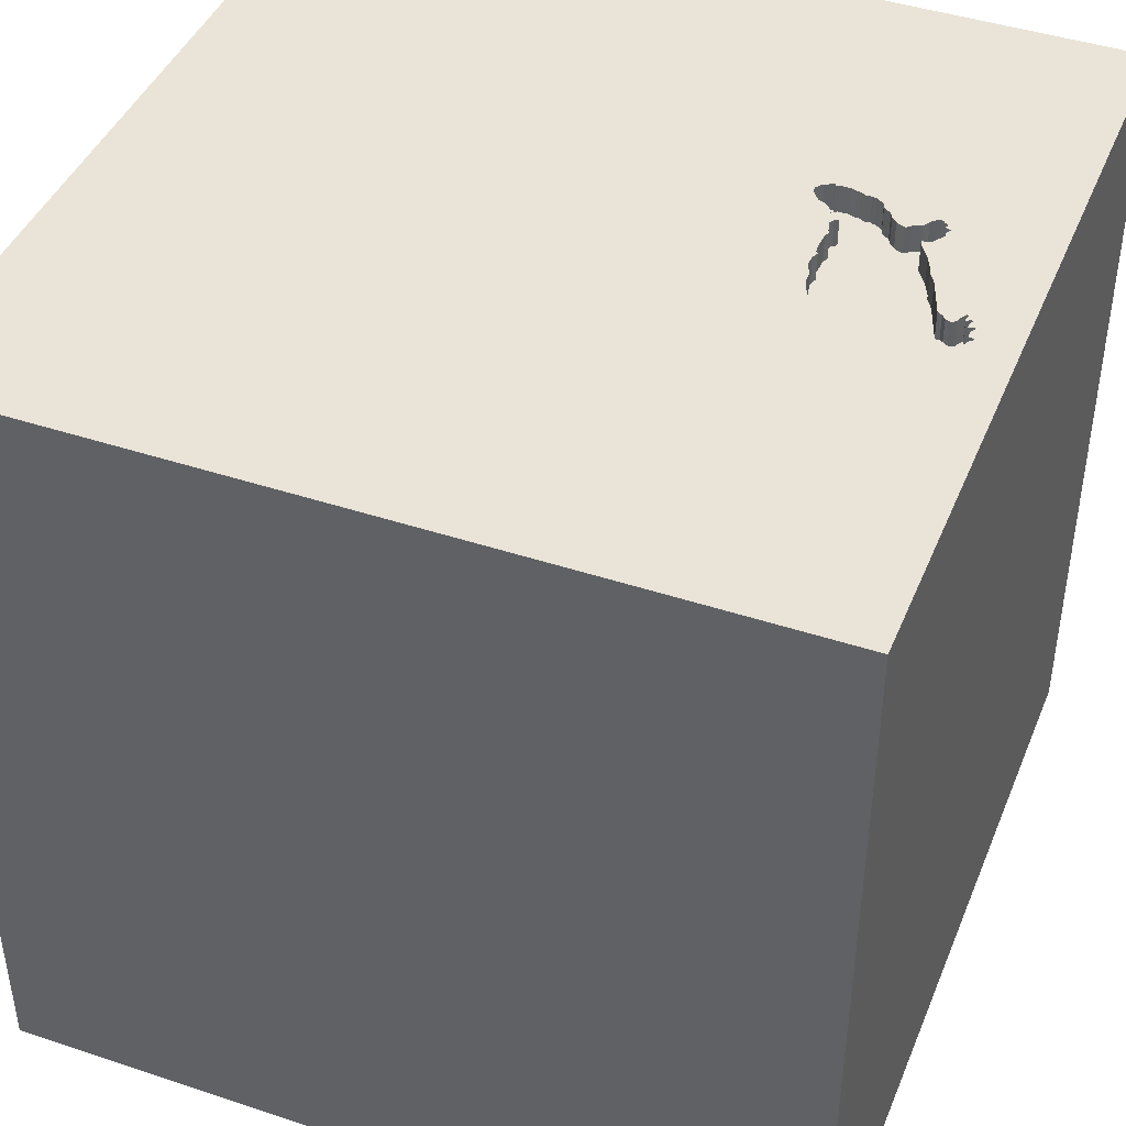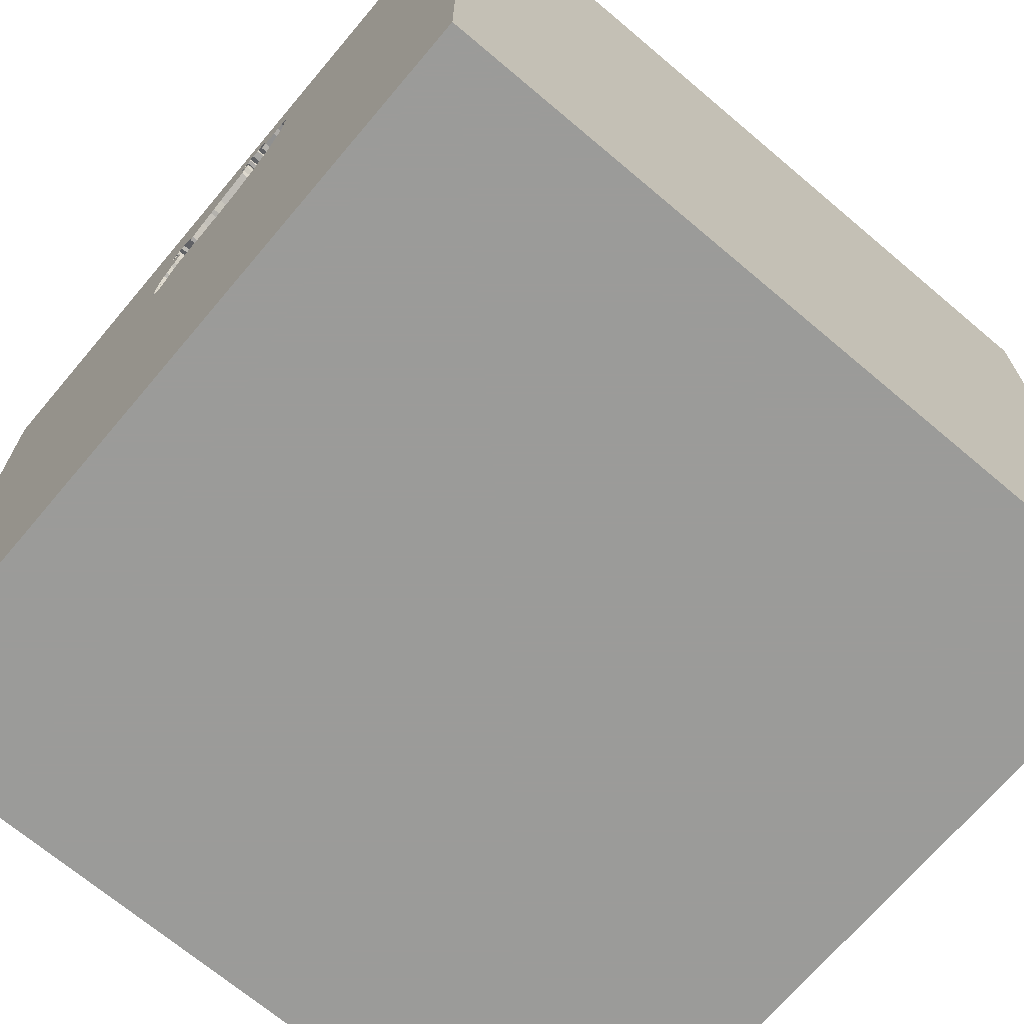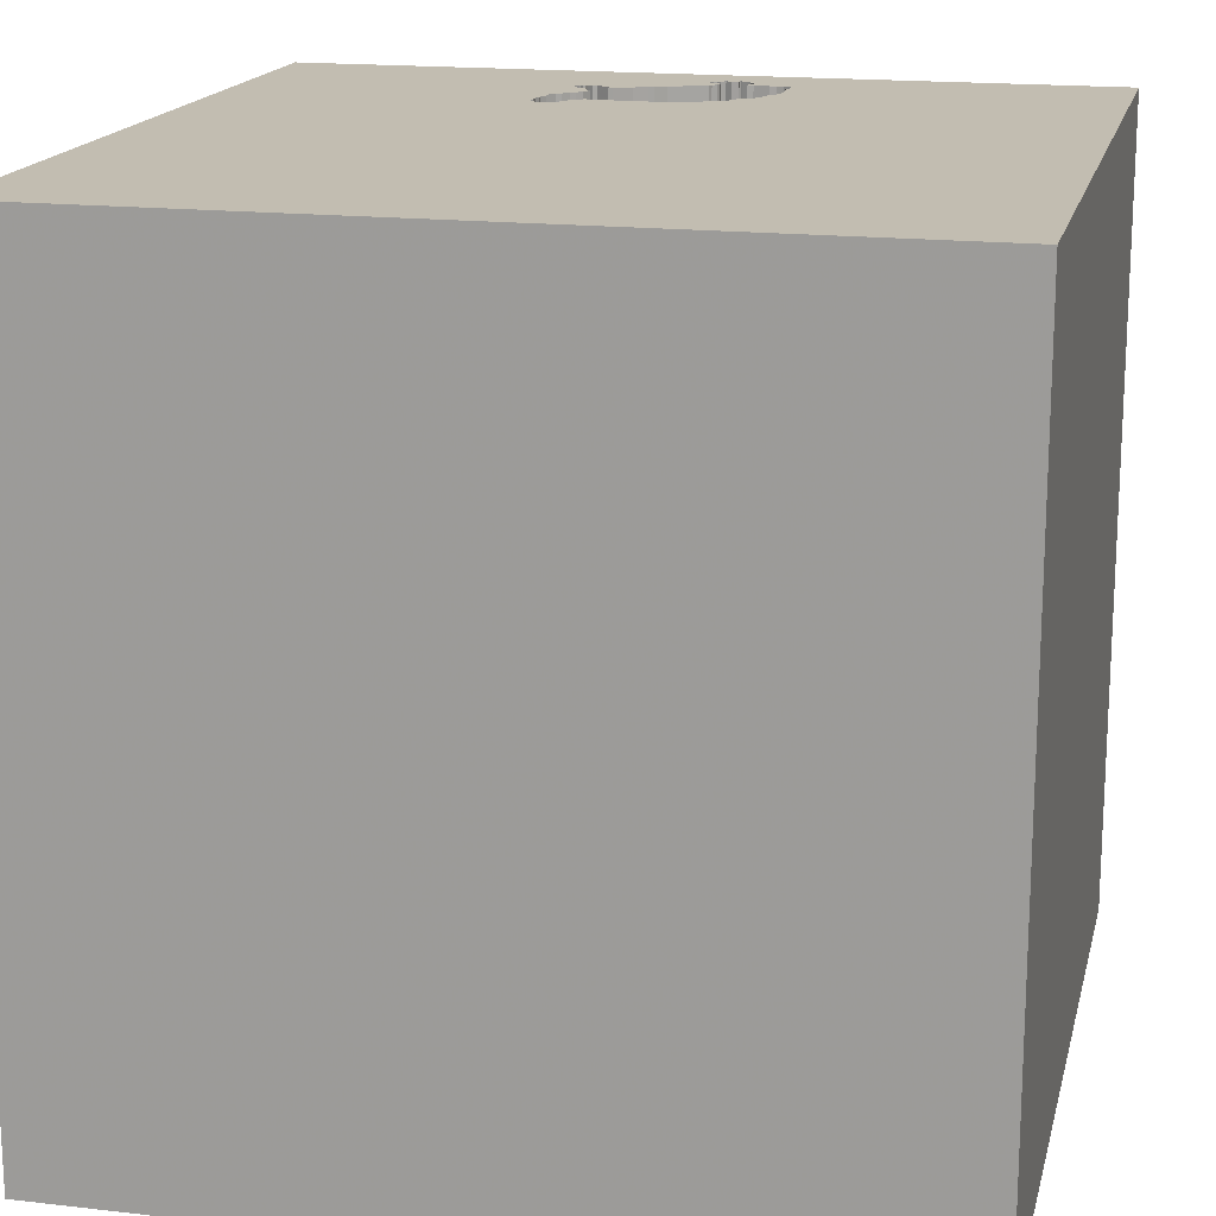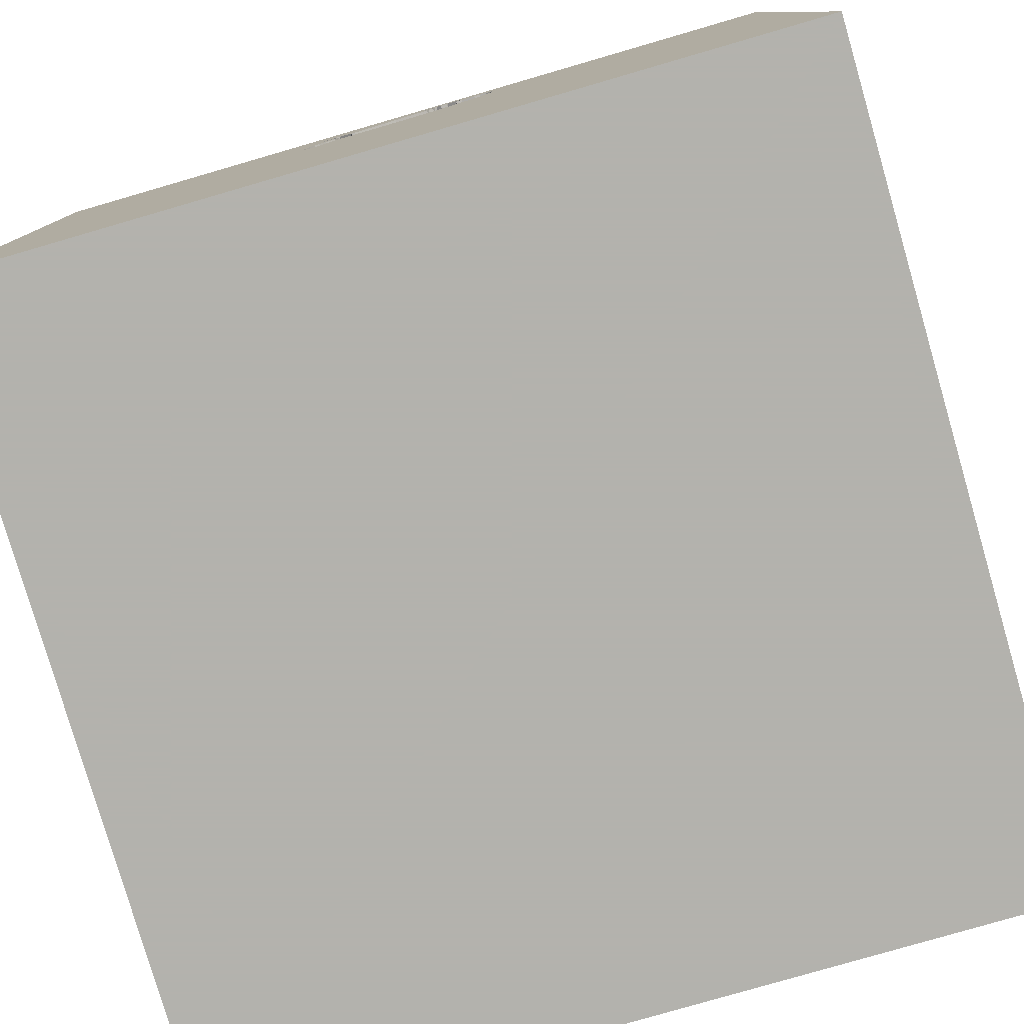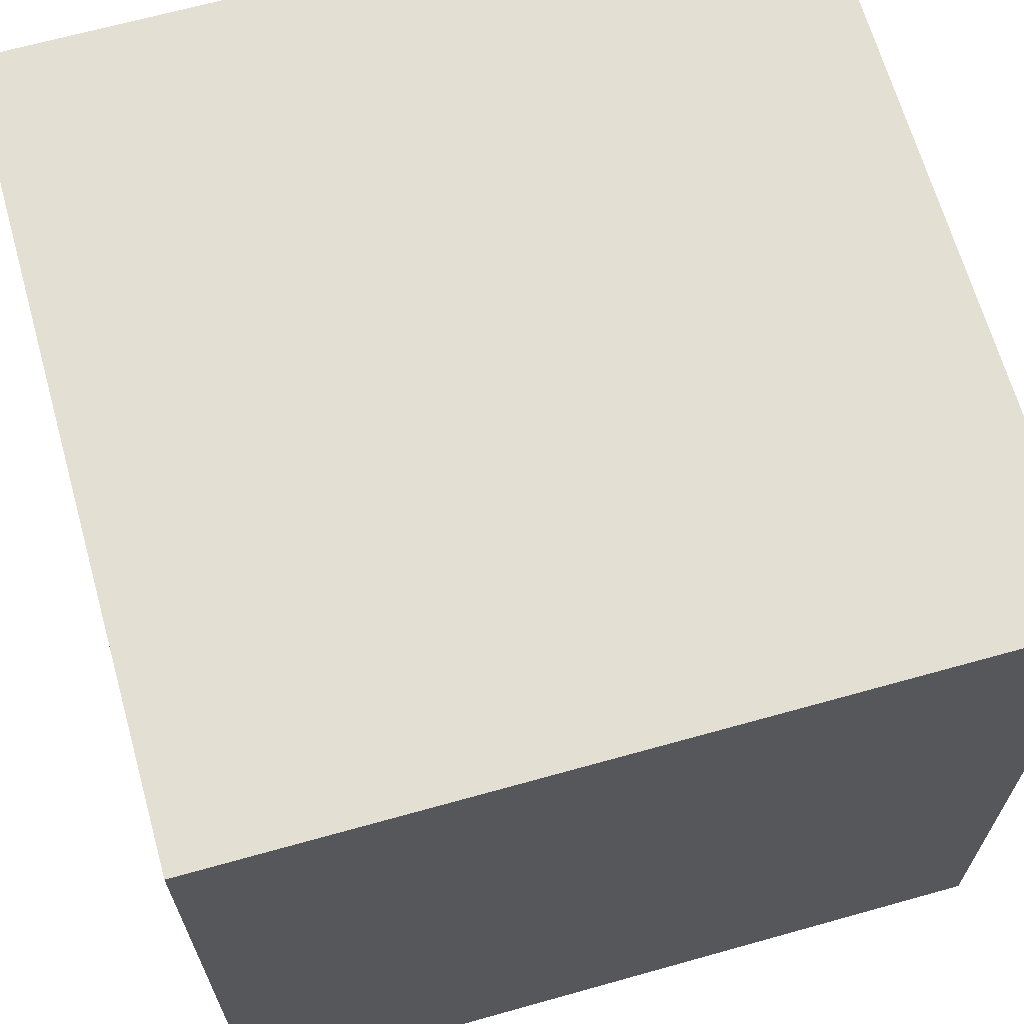
<metadata>
{"format":"obj","ext":"obj","renderer":"f3d","projection":"perspective","resolution":1024,"background":"white","views":[{"elev":43.2,"azim":-68.5,"up":"+Y"},{"elev":-69.6,"azim":-130.2,"up":"+Z"},{"elev":17.0,"azim":-167.0,"up":"+Y"},{"elev":-79.4,"azim":-163.8,"up":"+Z"},{"elev":66.5,"azim":74.3,"up":"+Z"}]}
</metadata>
<code>
o turtle_154
v -0.3458 1.5 1.092
v 0.09817 1.5 0.7907
v 0.09817 1.4 0.7907
v -0.1061 1.5 1.347
v 0.312 1.5 1.029
v -0.3122 1.5 1.257
v 0.4259 1.5 0.727
v 0.3009 1.5 1.139
v 0.3009 1.4 1.139
v -0.008108 1.5 0.7959
v -0.008107 1.4 0.7959
v -0.09829 1.5 0.8195
v 0.4213 1.5 0.8171
v 0.4213 1.4 0.8171
v 0.3457 1.5 1.126
v 0.3457 1.4 1.126
v -0.2137 1.5 1.292
v -0.2137 1.4 1.292
v 0.4127 1.5 0.703
v 0.4127 1.4 0.703
v -0.1008 1.5 1.263
v -0.1008 1.4 1.263
v 0.369 1.5 1.093
v 0.4077 1.5 0.8781
v 0.4077 1.4 0.8781
v 0.3262 1.5 0.7429
v 0.3262 1.4 0.7429
v 0.2329 1.5 1.079
v -0.1061 1.4 1.347
v -0.04895 1.5 1.305
v 0.3108 1.5 0.9783
v 0.1949 1.5 0.7963
v -0.2588 1.5 0.9324
v -0.2588 1.4 0.9324
v -0.2734 1.5 1.255
v -0.2734 1.4 1.255
v -0.06916 1.5 1.306
v 0.3556 1.5 1.132
v 0.3556 1.4 1.132
v 0.369 1.4 1.093
v -0.2668 1.5 0.941
v 0.4242 1.5 0.7465
v 0.4242 1.4 0.7465
v 0.253 1.5 0.7969
v 0.3599 1.5 0.9357
v 0.4127 1.5 0.8701
v -0.07075 1.5 1.322
v 0.3758 1.5 0.6908
v 0.3758 1.4 0.6908
v 1.5 1.5 1.5
v 1.5 -1.5 1.5
v 1.5 -1.5 -1.5
v 1.5 1.5 -1.5
v 0.3235 1.5 1.139
v 0.3152 1.5 1.134
v 0.3351 1.5 1.147
v -0.1562 1.5 1.5
v 0.3348 1.5 0.7205
v -0.3472 1.5 1.169
v -0.09828 1.4 0.8195
v -0.224 1.5 0.9126
v -0.224 1.4 0.9126
v -0.2981 1.5 1.258
v -0.2981 1.4 1.258
v -0.2178 1.5 1.259
v 0.3928 1.5 0.6904
v 0.1655 1.5 0.7944
v 0.1655 1.4 0.7944
v 0.2371 1.5 0.7868
v 0.2371 1.4 0.7868
v -0.1594 1.5 1.355
v -1.5 -1.5 1.5
v -0.1823 1.068 1.5
v -0.1079 1.5 1.323
v -0.1023 1.5 1.341
v 0.104 1.5 1.146
v -0.151 1.5 1.351
v -0.1051 1.5 1.332
v 0.2851 1.5 0.7726
v 0.2851 1.4 0.7726
v 0.3487 1.5 0.9493
v 0.3487 1.4 0.9493
v 0.4209 1.5 0.8308
v -0.07479 1.5 1.288
v -0.0748 1.4 1.288
v -0.09528 1.5 1.25
v -0.09528 1.4 1.25
v 0.3591 1.5 0.6997
v -0.06991 1.5 1.219
v 0.4299 1.5 0.7947
v 0.4299 1.4 0.7947
v -0.1952 1.5 1.329
v -0.1952 1.4 1.329
v 0.4181 1.5 0.712
v 0.4181 1.4 0.712
v 0.3509 1.5 1.073
v 0.3606 1.5 1.124
v 0.3348 1.4 0.7205
v 0.3728 1.5 0.92
v 0.3728 1.4 0.92
v -0.2178 1.4 1.259
v -0.09991 1.5 1.275
v -0.09991 1.4 1.275
v 0.372 1.5 1.106
v -0.1886 1.5 0.8654
v -0.1622 1.5 1.347
v -0.1622 1.4 1.347
v -0.08924 1.5 1.285
v -0.08279 1.5 1.326
v -0.07799 1.5 1.236
v 0.3152 1.4 1.134
v 0.3403 1.5 0.9538
v 0.3928 1.4 0.6904
v -0.1293 1.5 0.8333
v -0.1293 1.4 0.8333
v -0.06456 1.5 0.8103
v -0.08924 1.4 1.285
v 0.2329 1.4 1.079
v 0.3591 1.4 0.6997
v 0.4303 1.5 0.7587
v 0.07869 1.5 0.7951
v -0.3311 1.5 1.051
v -0.3311 1.4 1.051
v -0.2101 1.5 1.309
v -0.07799 1.4 1.236
v 0.009384 1.5 0.7902
v -0.3066 1.5 1.008
v -0.05273 1.5 1.311
v -1.5 -1.5 -1.5
v -1.5 1.5 1.5
v -1.5 1.5 -1.5
v -0.2059 1.5 0.8795
v -0.2059 1.4 0.8795
v 0.3319 1.5 0.9582
v 0.3319 1.4 0.9582
v 0.3305 1.5 0.7317
v 0.3351 1.4 1.147
v 0.4332 1.5 0.741
v 0.3606 1.4 1.124
v 0.3509 1.4 1.073
v -0.06916 1.4 1.306
v 0.4122 1.5 0.7083
v 0.4122 1.4 0.7083
v -0.1079 1.4 1.323
v 0.3141 1.5 0.7576
v 0.3584 1.5 1.114
v 0.3584 1.4 1.114
v 0.3258 1.5 1.06
v 0.3258 1.4 1.06
v 0.2461 1.5 0.7925
v -0.07075 1.4 1.322
v 0.1046 1.5 1.146
v 0.1046 1.4 1.146
v 0.3677 1.5 1.117
v 0.312 1.4 1.029
v -0.3554 1.5 1.239
v -0.3554 1.4 1.239
v 0.4303 1.4 0.7587
v 0.07167 1.5 0.8018
v 0.07167 1.4 0.8018
v 0.2612 1.5 0.8104
v 0.2612 1.4 0.8104
v 0.3677 1.4 1.117
v 0.1879 1.5 0.803
v 0.1879 1.4 0.803
v 0.4294 1.5 0.747
v -0.06991 1.4 1.219
v 0.3903 1.5 0.9144
v 0.1241 1.5 1.141
v 0.1241 1.4 1.141
v -0.3583 1.5 1.226
v -0.3583 1.4 1.226
v -0.07379 1.5 1.331
v -0.07379 1.4 1.331
v 0.3392 1.5 1.127
v 0.3392 1.4 1.127
v 0.1719 1.5 1.119
v 0.1719 1.4 1.119
v 0.3108 1.4 0.9783
v -0.3436 1.5 1.178
v 0.4127 1.4 0.8701
v 0.2959 1.5 1.011
v 0.2959 1.4 1.011
v -0.3472 1.4 1.169
v 0.07869 1.4 0.7951
v -0.151 1.4 1.351
v -0.1886 1.4 0.8654
v -0.1627 1.5 1.352
v -0.1627 1.4 1.352
v -0.2101 1.4 1.309
v -0.02089 1.5 0.8073
v -0.02089 1.4 0.8073
v 0.1949 1.4 0.7963
v -0.1526 1.5 1.337
v -0.1526 1.4 1.337
v 0.2923 1.5 0.7744
v 0.2923 1.4 0.7744
v 0.4091 1.5 0.8539
v 0.4091 1.4 0.8539
v -0.3057 1.5 1.02
v 0.04729 1.5 0.792
v -0.3066 1.4 1.008
v -0.1951 1.5 1.254
v -0.1951 1.4 1.254
v -0.3458 1.4 1.092
v -0.3243 1.5 1.256
v 0.253 1.4 0.7969
v -0.3396 1.5 1.188
v -0.3396 1.4 1.188
v -0.1548 1.5 1.357
v -0.1548 1.4 1.357
v 0.4209 1.4 0.8308
v 0.2525 1.5 1.106
v 0.2525 1.4 1.106
v 0.3469 1.5 0.7101
v -0.08215 1.5 1.309
v -0.08215 1.4 1.309
v 0.3141 1.4 0.7576
v -0.1936 1.5 1.26
v -0.04895 1.4 1.305
v 0.2479 1.5 1.078
v 0.3424 1.5 1.126
v -0.1259 1.5 1.334
v -0.2766 1.5 0.9517
v 0.4332 1.4 0.741
v 0.2479 1.4 1.078
v 0.009385 1.4 0.7902
v 0.3903 1.4 0.9144
v 0.4104 1.5 0.8826
v 0.04729 1.4 0.792
v 0.4104 1.4 0.8826
v -0.1936 1.4 1.26
v -0.1381 1.5 0.8473
v -0.1381 1.4 0.8473
v 0.06406 1.5 1.17
v 0.06406 1.4 1.17
v -0.3125 1.5 0.9375
v -0.05273 1.4 1.311
v -0.3243 1.4 1.256
v -0.06456 1.4 0.8103
v 0.2024 1.5 1.099
v 0.4294 1.4 0.747
v -0.1023 1.4 1.341
v -0.2766 1.4 0.9517
v 0.3371 1.5 1.137
v 0.3214 1.5 0.9682
v -0.1259 1.4 1.334
v -0.09294 1.5 1.321
v -0.09294 1.4 1.321
v -0.06187 1.5 1.297
v -0.3057 1.4 1.02
v 0.372 1.4 1.106
f 72 131 129
f 130 131 72
f 50 72 51
f 129 51 72
f 72 73 130
f 129 52 51
f 72 50 73
f 73 57 130
f 130 180 59
f 237 131 130
f 130 6 206
f 171 208 180
f 130 206 156
f 171 180 130
f 130 156 171
f 200 237 130
f 130 59 1
f 122 200 130
f 130 1 122
f 131 52 129
f 71 130 57
f 4 77 210
f 57 4 210
f 210 71 57
f 63 6 130
f 65 35 63
f 130 65 63
f 224 41 237
f 237 200 127
f 237 127 224
f 223 194 77
f 4 223 77
f 130 71 188
f 188 106 92
f 130 188 92
f 17 219 203
f 130 92 124
f 17 203 65
f 17 65 130
f 130 124 17
f 131 237 41
f 114 12 131
f 131 41 33
f 33 61 132
f 233 114 131
f 105 233 131
f 131 33 132
f 131 132 105
f 56 4 57
f 109 248 74
f 109 74 75
f 75 4 109
f 201 2 131
f 116 191 10
f 131 12 116
f 126 201 131
f 116 10 126
f 131 116 126
f 50 57 73
f 173 109 4
f 56 76 30
f 173 4 56
f 56 30 128
f 128 37 47
f 47 173 56
f 128 47 56
f 74 78 75
f 201 159 121
f 201 121 2
f 250 30 76
f 235 89 110
f 250 76 235
f 84 250 235
f 110 86 21
f 108 84 235
f 21 102 108
f 108 235 110
f 110 21 108
f 37 216 47
f 76 56 54
f 54 152 76
f 69 150 58
f 67 164 32
f 58 2 67
f 32 69 58
f 58 67 32
f 53 131 2
f 53 52 131
f 52 53 51
f 54 55 8
f 169 152 54
f 169 54 8
f 213 221 28
f 169 8 213
f 28 241 177
f 177 169 213
f 213 28 177
f 58 150 44
f 79 196 145
f 79 145 58
f 44 161 79
f 58 44 79
f 53 2 58
f 50 56 57
f 145 26 136
f 58 145 136
f 154 146 97
f 50 23 104
f 50 104 154
f 245 56 50
f 222 175 245
f 38 15 222
f 50 154 97
f 38 222 245
f 50 97 38
f 38 245 50
f 7 50 53
f 58 215 88
f 53 58 88
f 53 88 48
f 19 142 94
f 53 48 66
f 53 66 19
f 94 7 53
f 53 19 94
f 53 50 51
f 23 50 45
f 81 112 134
f 23 45 81
f 5 148 96
f 96 23 81
f 81 134 246
f 246 31 5
f 96 81 246
f 246 5 96
f 50 7 138
f 90 13 83
f 90 83 50
f 120 90 50
f 50 138 166
f 166 42 120
f 120 50 166
f 83 198 46
f 50 83 46
f 46 24 229
f 99 45 50
f 50 46 229
f 50 229 168
f 168 99 50
f 31 182 5
f 157 239 172
f 239 157 206
f 157 172 156
f 239 209 172
f 156 206 157
f 239 206 6
f 171 156 172
f 209 239 64
f 172 209 171
f 6 63 64
f 64 239 6
f 64 36 209
f 208 171 209
f 63 35 64
f 36 64 35
f 36 101 209
f 180 208 209
f 209 184 180
f 35 65 36
f 101 36 65
f 209 101 204
f 184 59 180
f 209 205 184
f 205 209 204
f 65 203 204
f 204 101 65
f 184 205 59
f 204 251 205
f 203 219 204
f 1 59 205
f 204 167 251
f 205 251 123
f 232 204 219
f 205 123 1
f 167 204 87
f 251 167 62
f 200 122 123
f 123 251 200
f 22 204 232
f 219 17 232
f 122 1 123
f 87 125 167
f 204 22 87
f 251 62 244
f 167 234 62
f 103 22 232
f 18 232 17
f 125 87 110
f 110 89 167
f 167 125 110
f 21 86 87
f 87 22 21
f 251 244 202
f 244 62 34
f 236 234 167
f 62 234 187
f 127 200 251
f 251 202 127
f 22 103 21
f 195 103 232
f 232 18 190
f 17 124 18
f 86 110 87
f 224 127 202
f 202 244 224
f 41 224 244
f 244 34 41
f 34 62 33
f 234 236 192
f 89 235 236
f 236 167 89
f 187 133 62
f 187 234 105
f 102 21 103
f 247 103 195
f 93 195 232
f 190 93 232
f 190 18 124
f 34 33 41
f 61 33 62
f 234 192 240
f 192 236 153
f 235 76 236
f 105 132 133
f 133 187 105
f 132 61 62
f 62 133 132
f 233 105 234
f 108 102 103
f 103 117 108
f 103 247 144
f 247 195 223
f 107 195 93
f 93 190 92
f 124 92 190
f 60 234 240
f 240 192 116
f 192 153 160
f 153 236 76
f 76 152 153
f 114 233 234
f 234 115 114
f 103 144 117
f 247 243 144
f 194 223 195
f 223 4 247
f 195 107 186
f 107 93 106
f 92 106 93
f 234 60 115
f 60 240 12
f 191 116 192
f 116 12 240
f 160 230 192
f 153 178 160
f 152 169 153
f 84 108 117
f 117 85 84
f 144 217 117
f 243 247 29
f 78 74 144
f 144 243 78
f 77 194 195
f 195 186 77
f 29 247 4
f 186 107 189
f 106 188 107
f 12 114 115
f 115 60 12
f 10 191 192
f 192 11 10
f 230 160 201
f 227 192 230
f 170 178 153
f 160 178 118
f 170 153 169
f 117 217 85
f 217 144 249
f 243 29 4
f 4 75 243
f 75 78 243
f 211 186 189
f 189 107 188
f 192 227 11
f 159 201 160
f 201 126 230
f 227 230 126
f 169 177 178
f 178 170 169
f 165 160 118
f 241 28 118
f 118 178 241
f 250 84 85
f 85 220 250
f 85 217 141
f 217 249 151
f 74 248 249
f 249 144 74
f 186 211 77
f 71 210 211
f 211 189 71
f 189 188 71
f 126 10 11
f 11 227 126
f 121 159 160
f 160 185 121
f 177 241 178
f 68 160 165
f 183 165 118
f 30 250 220
f 85 141 220
f 141 217 37
f 47 216 217
f 217 151 47
f 151 249 174
f 248 109 249
f 210 77 211
f 160 3 185
f 160 68 3
f 68 165 67
f 179 165 183
f 226 183 118
f 28 221 226
f 226 118 28
f 128 30 220
f 220 238 128
f 238 220 141
f 216 37 217
f 151 174 47
f 174 249 109
f 109 173 174
f 185 3 121
f 3 68 2
f 164 67 165
f 67 2 68
f 179 162 165
f 179 183 31
f 183 226 155
f 238 141 37
f 37 128 238
f 173 47 174
f 2 121 3
f 32 164 165
f 165 193 32
f 179 135 162
f 193 165 162
f 182 31 183
f 31 246 179
f 5 182 183
f 183 155 5
f 149 155 226
f 221 213 214
f 214 226 221
f 246 134 135
f 135 179 246
f 162 135 100
f 162 70 193
f 155 149 5
f 149 226 214
f 213 8 214
f 193 70 32
f 134 112 135
f 162 100 199
f 82 100 135
f 70 162 207
f 148 5 149
f 111 149 214
f 9 214 8
f 69 32 70
f 112 81 82
f 82 135 112
f 162 199 197
f 199 100 25
f 45 99 100
f 100 82 45
f 150 69 70
f 70 207 150
f 207 162 44
f 96 148 149
f 149 140 96
f 149 111 176
f 111 214 9
f 8 55 9
f 82 81 45
f 80 162 197
f 199 218 197
f 25 181 199
f 228 25 100
f 99 168 100
f 207 44 150
f 161 44 162
f 176 140 149
f 176 111 137
f 111 9 55
f 79 161 162
f 162 80 79
f 196 79 80
f 80 197 196
f 218 199 14
f 145 196 197
f 197 218 145
f 24 46 181
f 181 25 24
f 46 198 199
f 199 181 46
f 25 228 231
f 228 100 168
f 140 40 96
f 176 147 140
f 245 175 176
f 176 137 245
f 137 111 54
f 54 56 137
f 111 55 54
f 14 27 218
f 199 212 14
f 198 83 199
f 229 24 25
f 25 231 229
f 231 228 229
f 168 229 228
f 23 96 40
f 140 147 40
f 147 176 16
f 56 245 137
f 175 222 176
f 14 91 27
f 218 27 145
f 212 199 83
f 83 13 14
f 14 212 83
f 40 252 23
f 147 252 40
f 139 147 16
f 222 15 16
f 16 176 222
f 13 90 91
f 91 14 13
f 27 91 43
f 26 145 27
f 104 23 252
f 252 147 163
f 97 146 147
f 147 139 97
f 16 39 139
f 98 27 43
f 43 91 158
f 136 26 27
f 27 98 136
f 252 163 104
f 163 147 154
f 146 154 147
f 15 38 39
f 39 16 15
f 139 39 97
f 90 120 158
f 158 91 90
f 119 98 43
f 120 42 43
f 43 158 120
f 98 58 136
f 154 104 163
f 38 97 39
f 215 58 98
f 98 119 215
f 143 119 43
f 42 166 43
f 88 215 119
f 143 49 119
f 143 43 95
f 242 43 166
f 119 49 88
f 113 49 143
f 94 142 143
f 143 95 94
f 43 225 95
f 225 43 242
f 166 138 242
f 48 88 49
f 49 113 48
f 113 143 20
f 142 19 143
f 7 94 95
f 95 225 7
f 225 242 138
f 66 48 113
f 113 20 66
f 20 143 19
f 225 138 7
f 19 66 20

</code>
